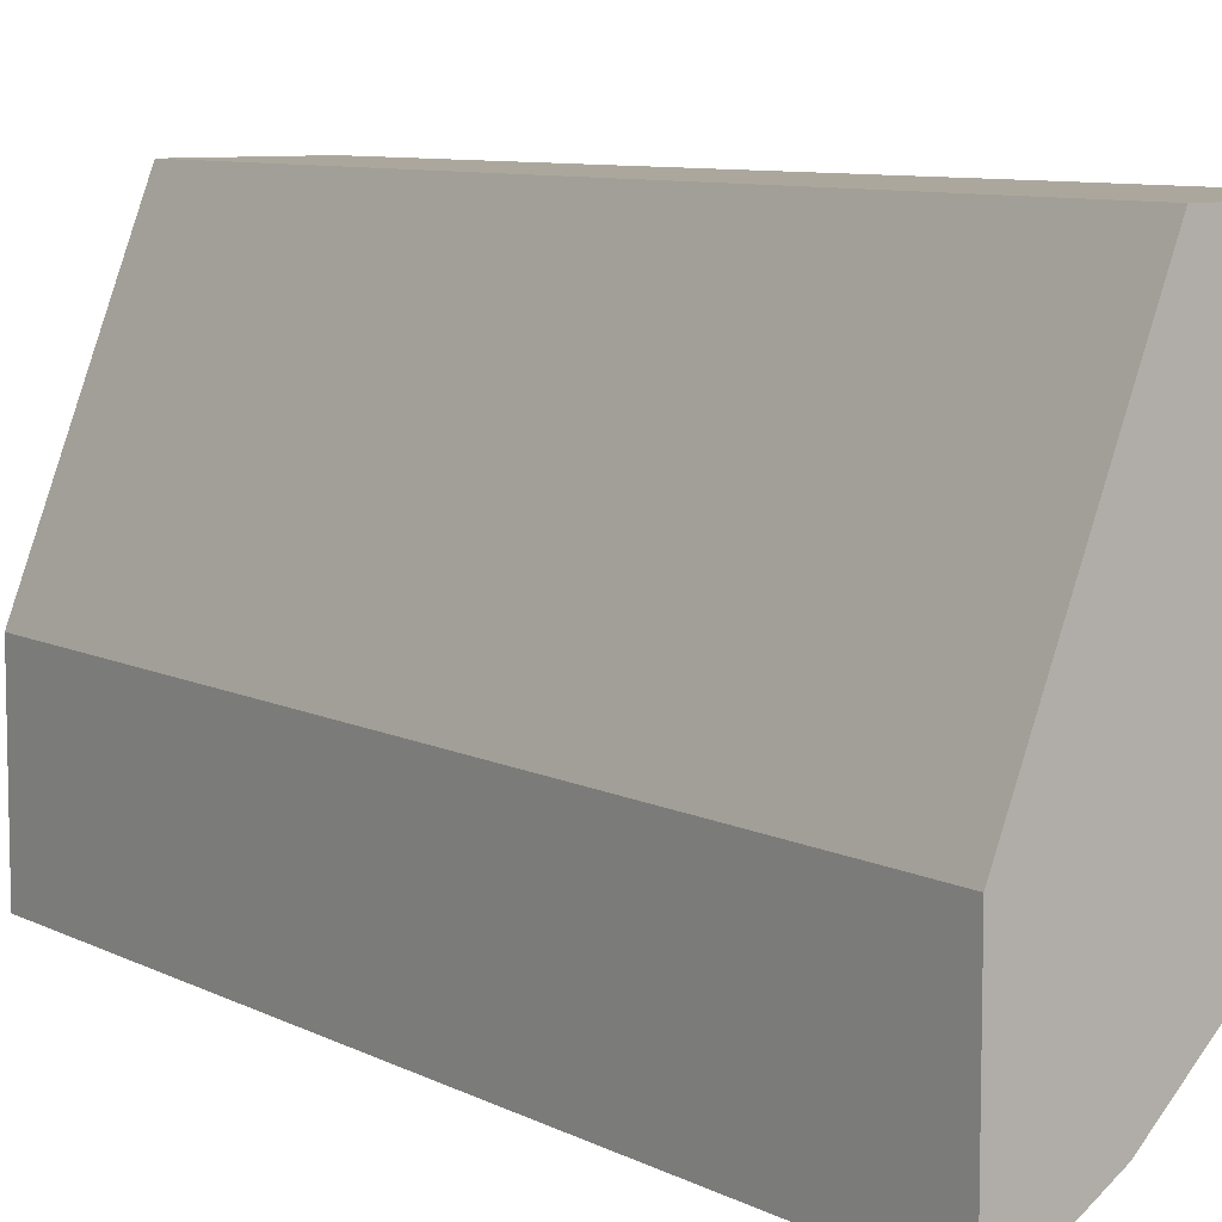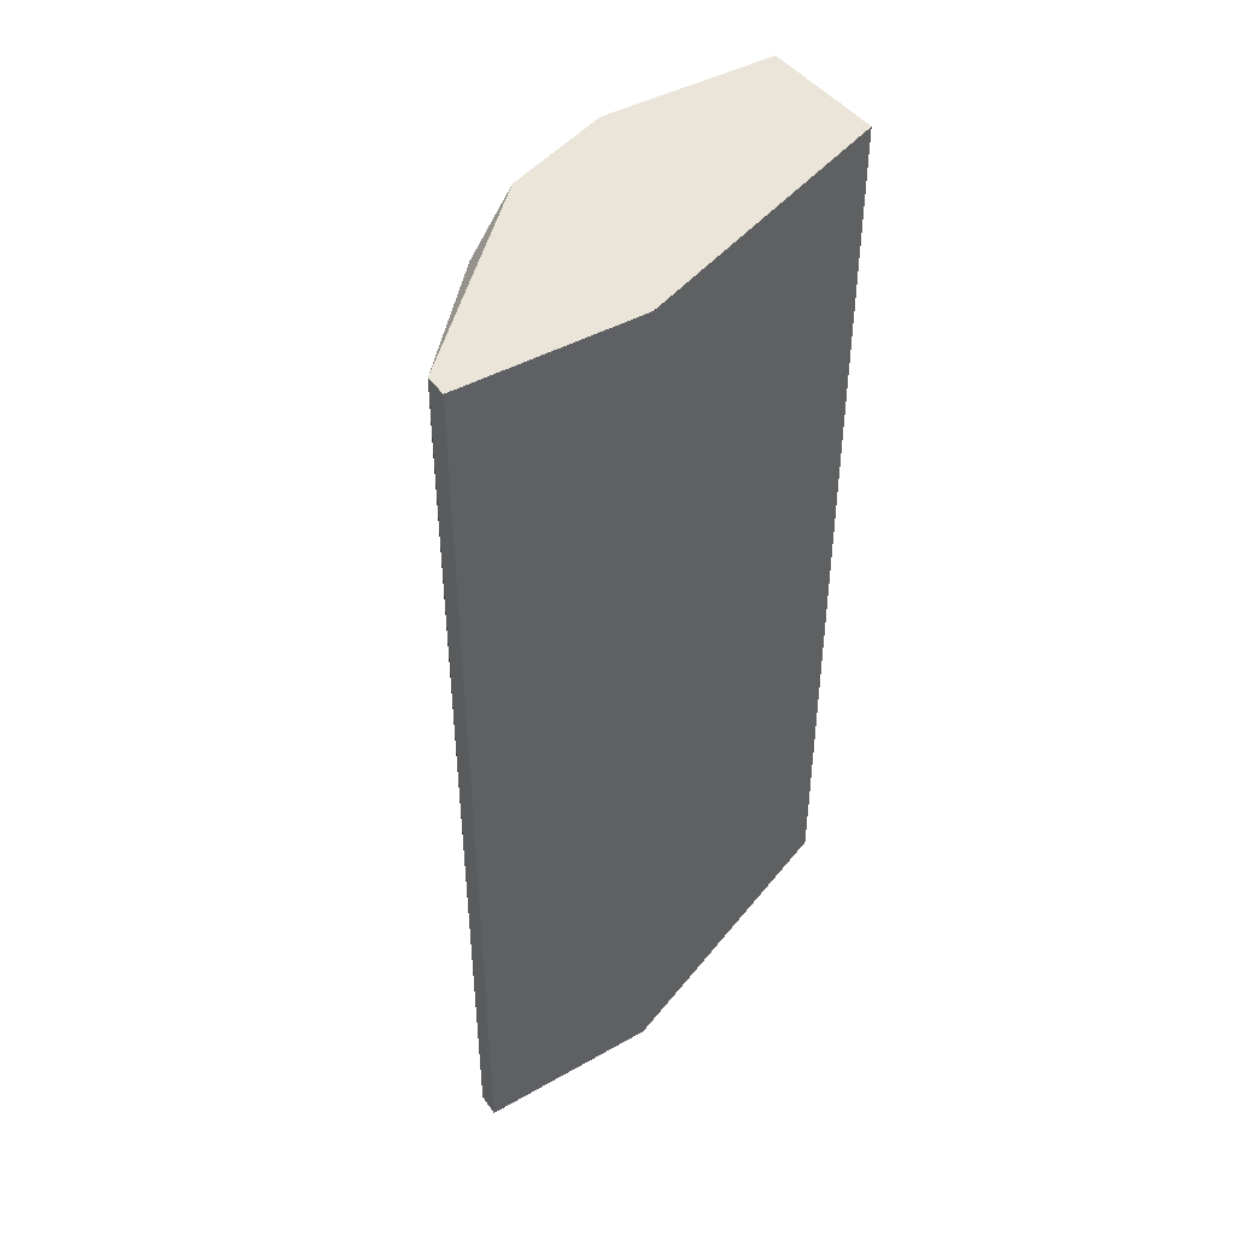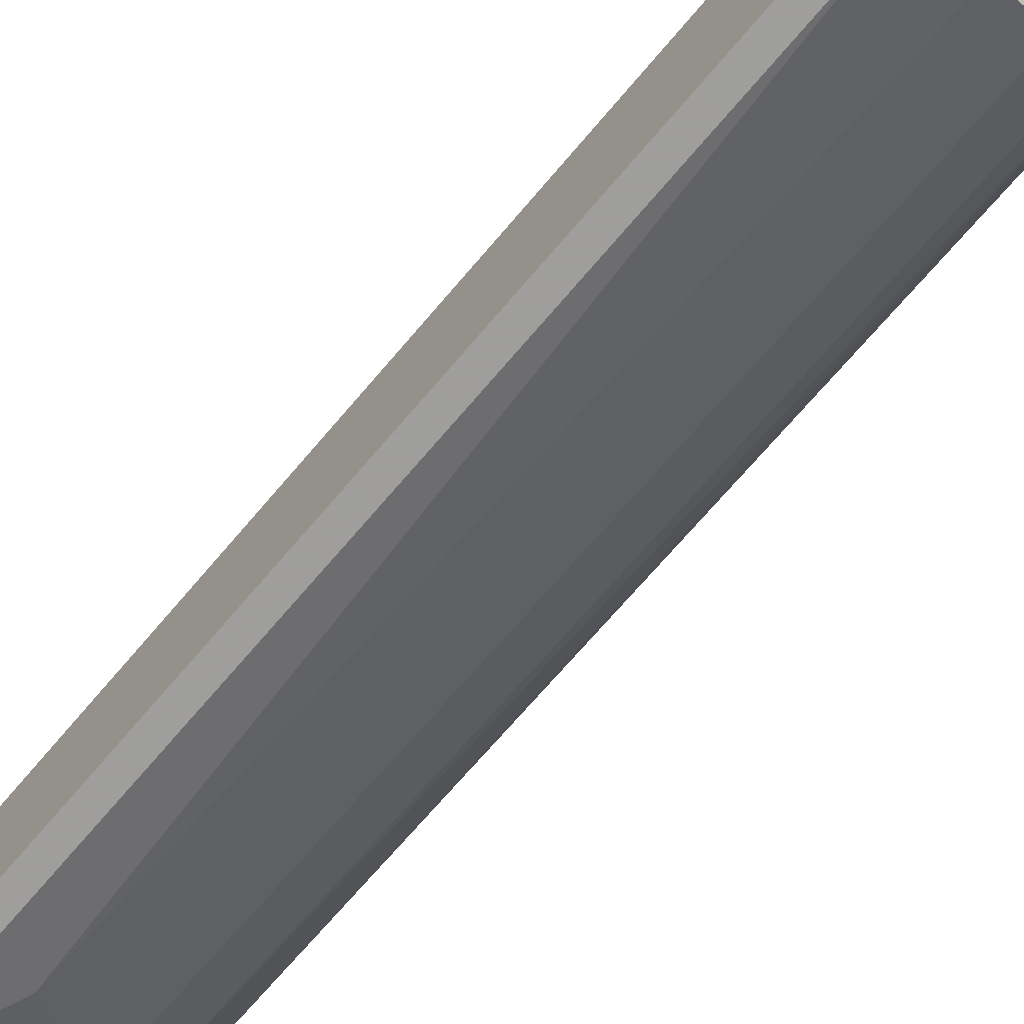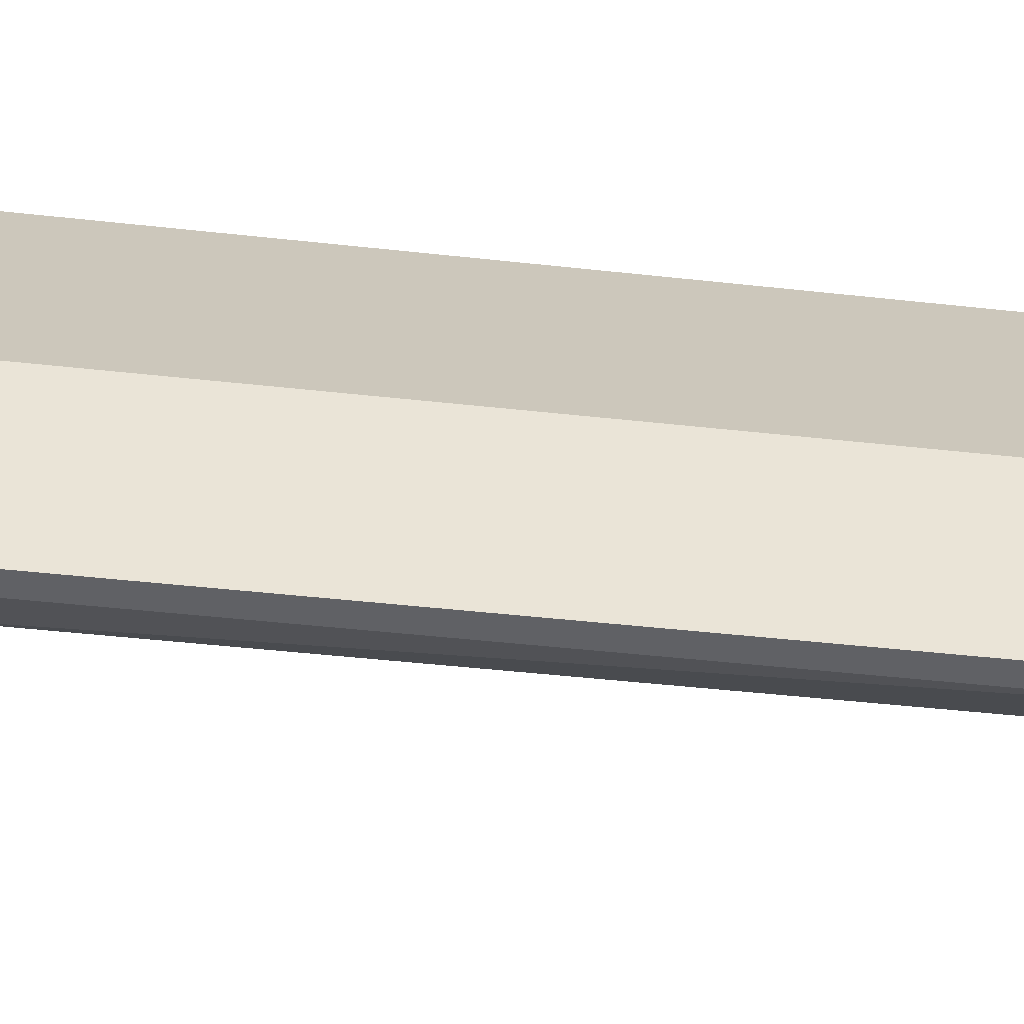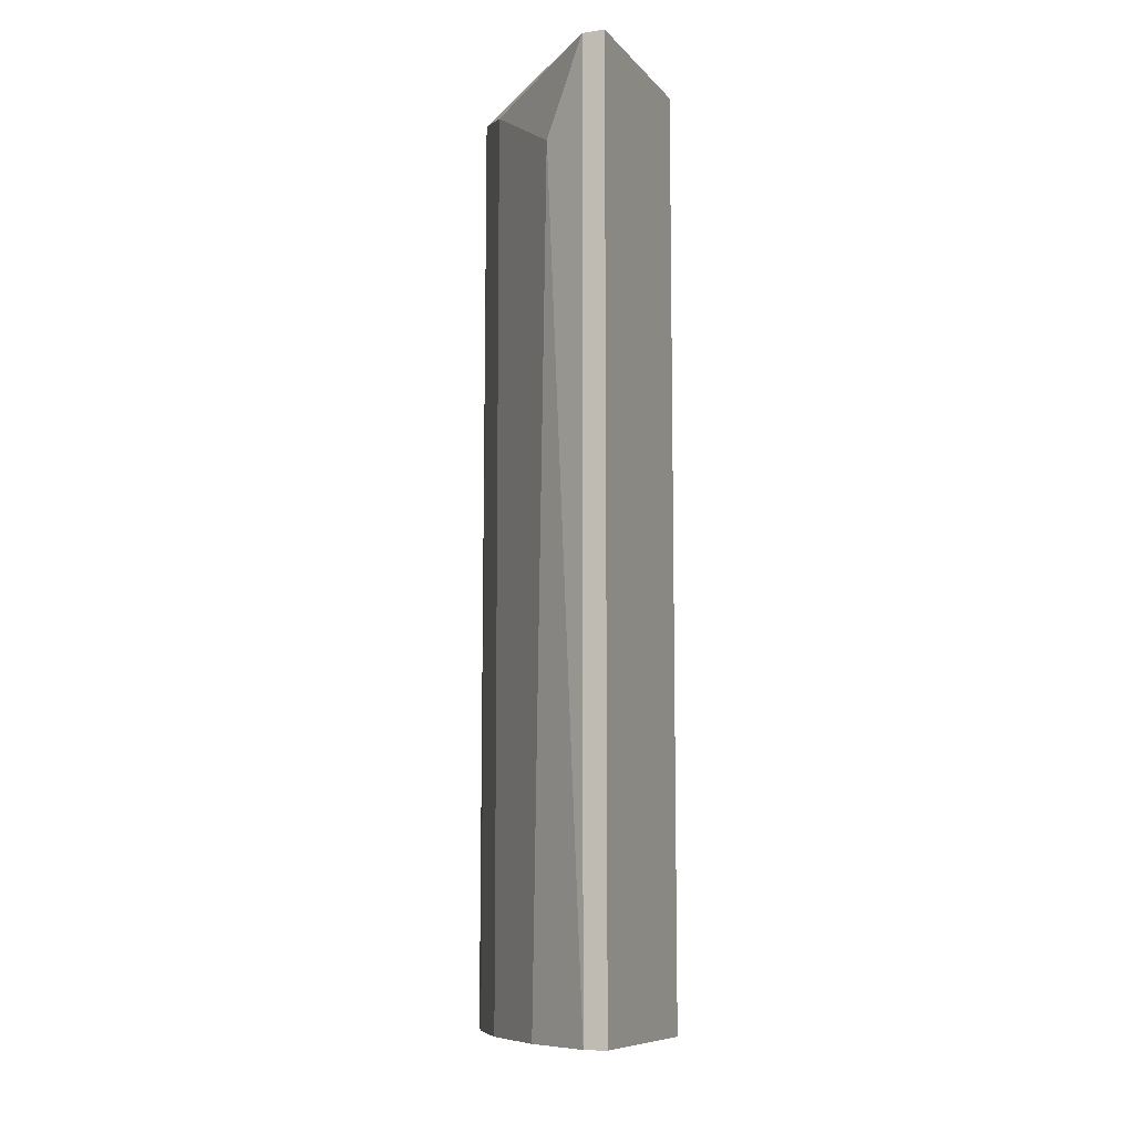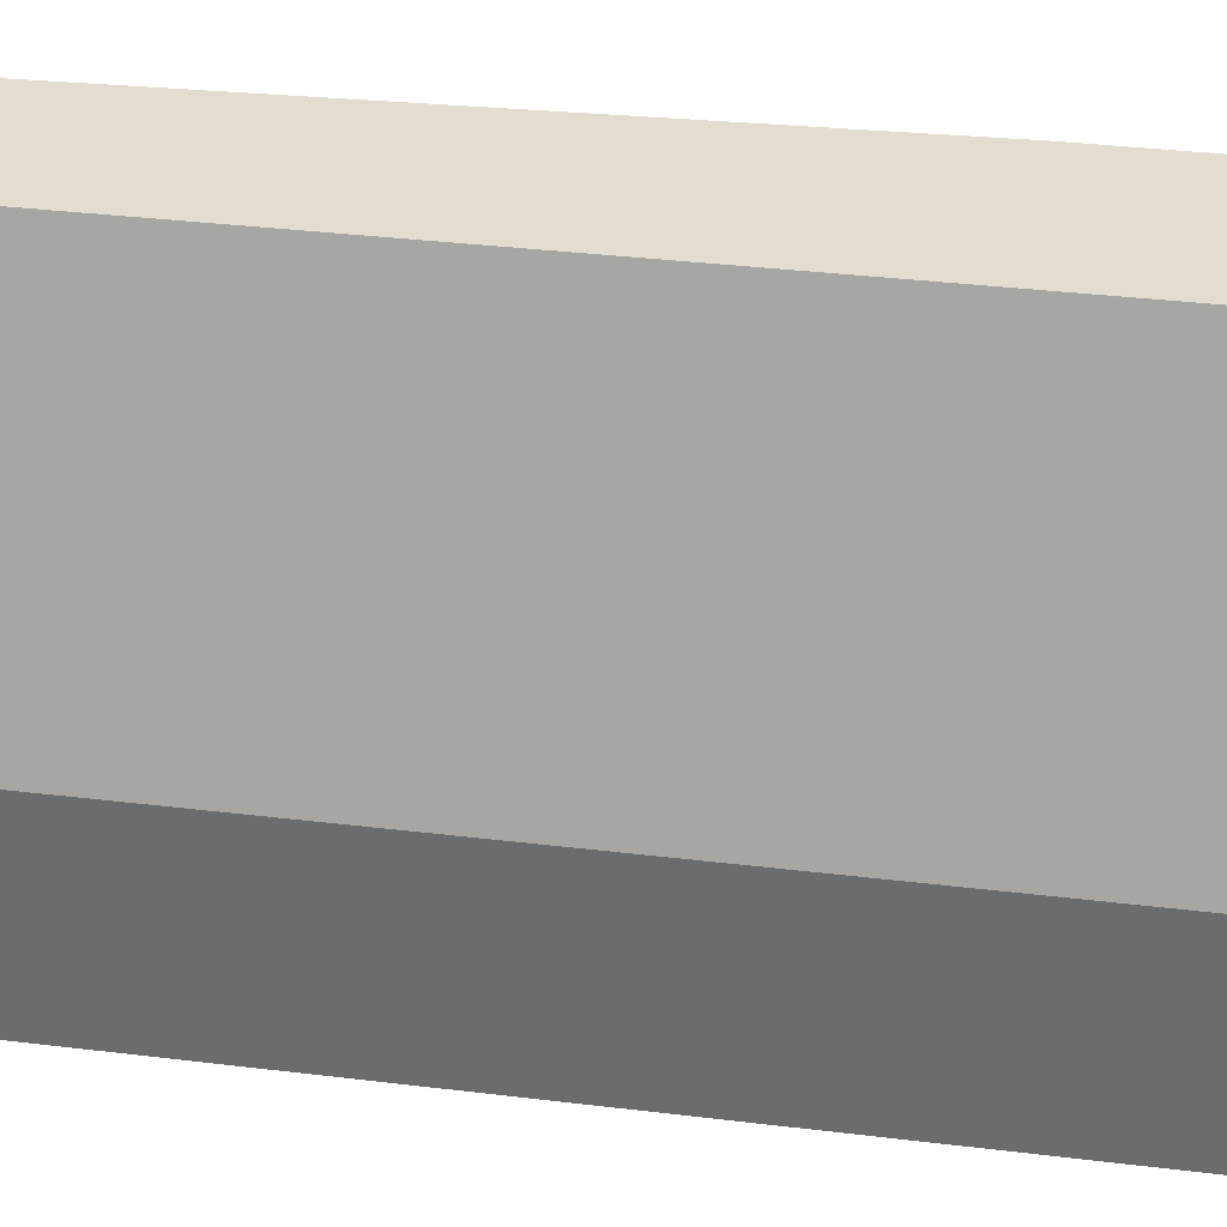
<metadata>
{"format":"obj","ext":"obj","renderer":"f3d","projection":"perspective","resolution":1024,"background":"white","views":[{"elev":8.3,"azim":-35.8,"up":"+Z"},{"elev":44.5,"azim":-123.1,"up":"+Y"},{"elev":-71.1,"azim":-40.5,"up":"+Z"},{"elev":-47.7,"azim":-97.1,"up":"+Z"},{"elev":-9.0,"azim":-157.6,"up":"+Y"},{"elev":35.1,"azim":-80.8,"up":"+Z"}]}
</metadata>
<code>
v 0.01645 -0.02961 0.001226
v 0.01645 -0.02799 -0.001196
v 0.01645 -0.02073 0.001226
v 0.00757 0.003492 -0.01573
v 0.00757 -0.02961 -0.01573
v 0.01241 -0.02961 -0.01169
v 0.01241 0.002682 -0.01169
v 0.009992 -0.02961 -0.01411
v 0.01483 -0.02961 -0.007651
v 0.01564 0.003492 -0.005232
v 0.01564 0.003492 0.001226
v 0.01564 -0.02961 -0.005232
v 0.006762 0.003492 -0.01573
v 0.006762 0.003492 -0.009268
v 0.006762 -0.02961 -0.01573
v 0.006762 -0.02961 -0.009268
v 0.009184 0.000262 -0.01492
v 0.01402 0.003492 -0.009268
v 0.01402 -0.02961 -0.009268
v 0.0108 0.003492 0.001226
v 0.0108 -0.02961 0.001226
f 6 18 19
f 11 20 21
f 9 21 15
f 20 11 14
f 21 20 14
f 11 21 1
f 21 9 1
f 14 11 10
f 15 21 16
f 21 14 16
f 14 15 16
f 15 14 13
f 14 10 13
f 9 15 6
f 10 9 18
f 13 10 18
f 15 13 5
f 6 15 5
f 18 6 7
f 5 17 8
f 6 5 8
f 17 7 8
f 7 6 8
f 11 1 3
f 10 11 3
f 1 2 3
f 2 10 3
f 1 9 12
f 9 10 12
f 2 1 12
f 10 2 12
f 13 18 4
f 17 5 4
f 5 13 4
f 7 17 4
f 18 7 4
f 9 6 19
f 18 9 19

</code>
